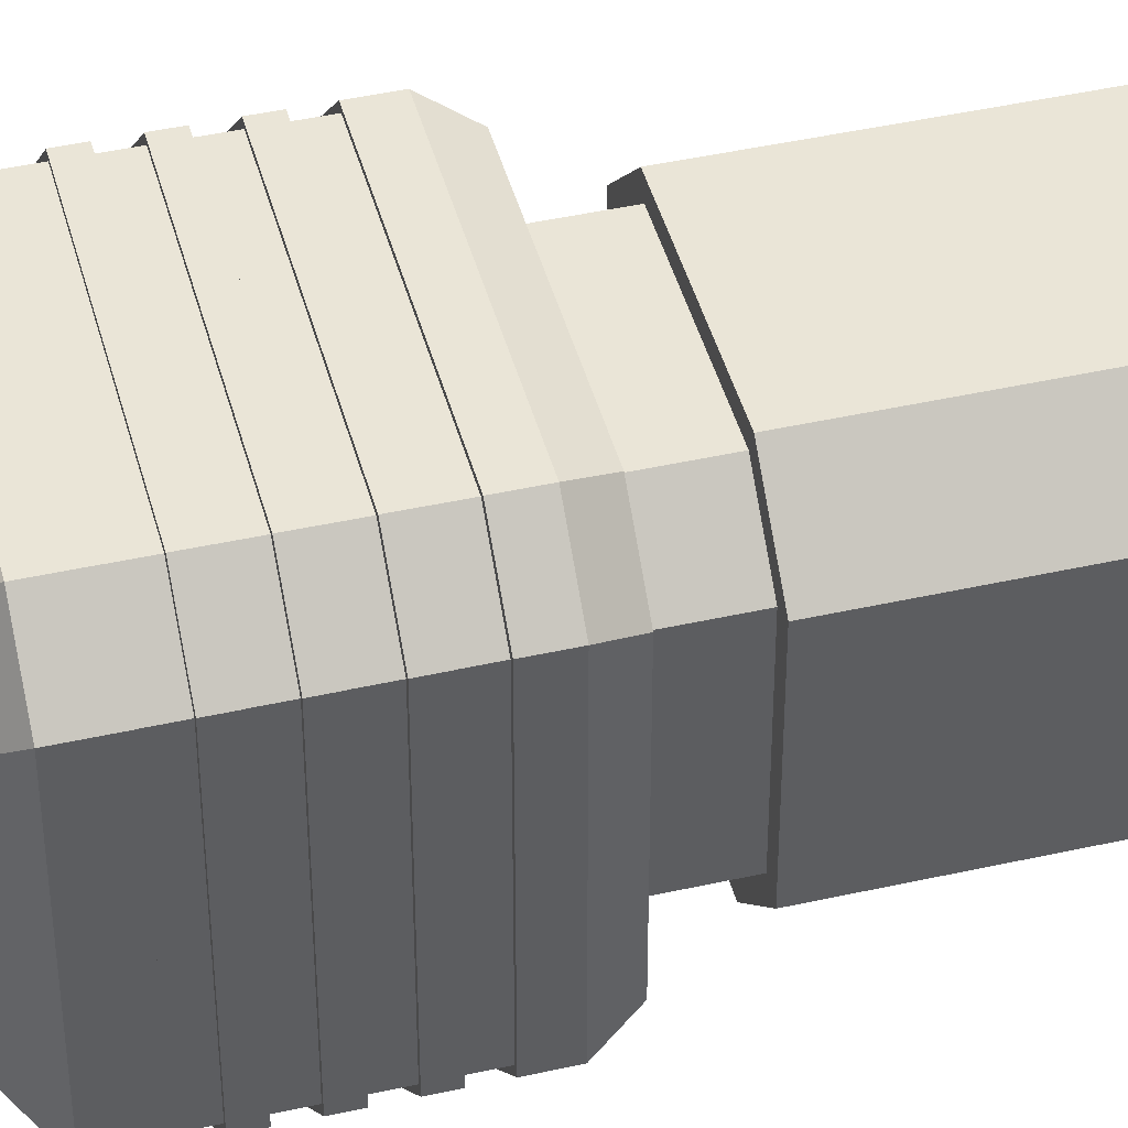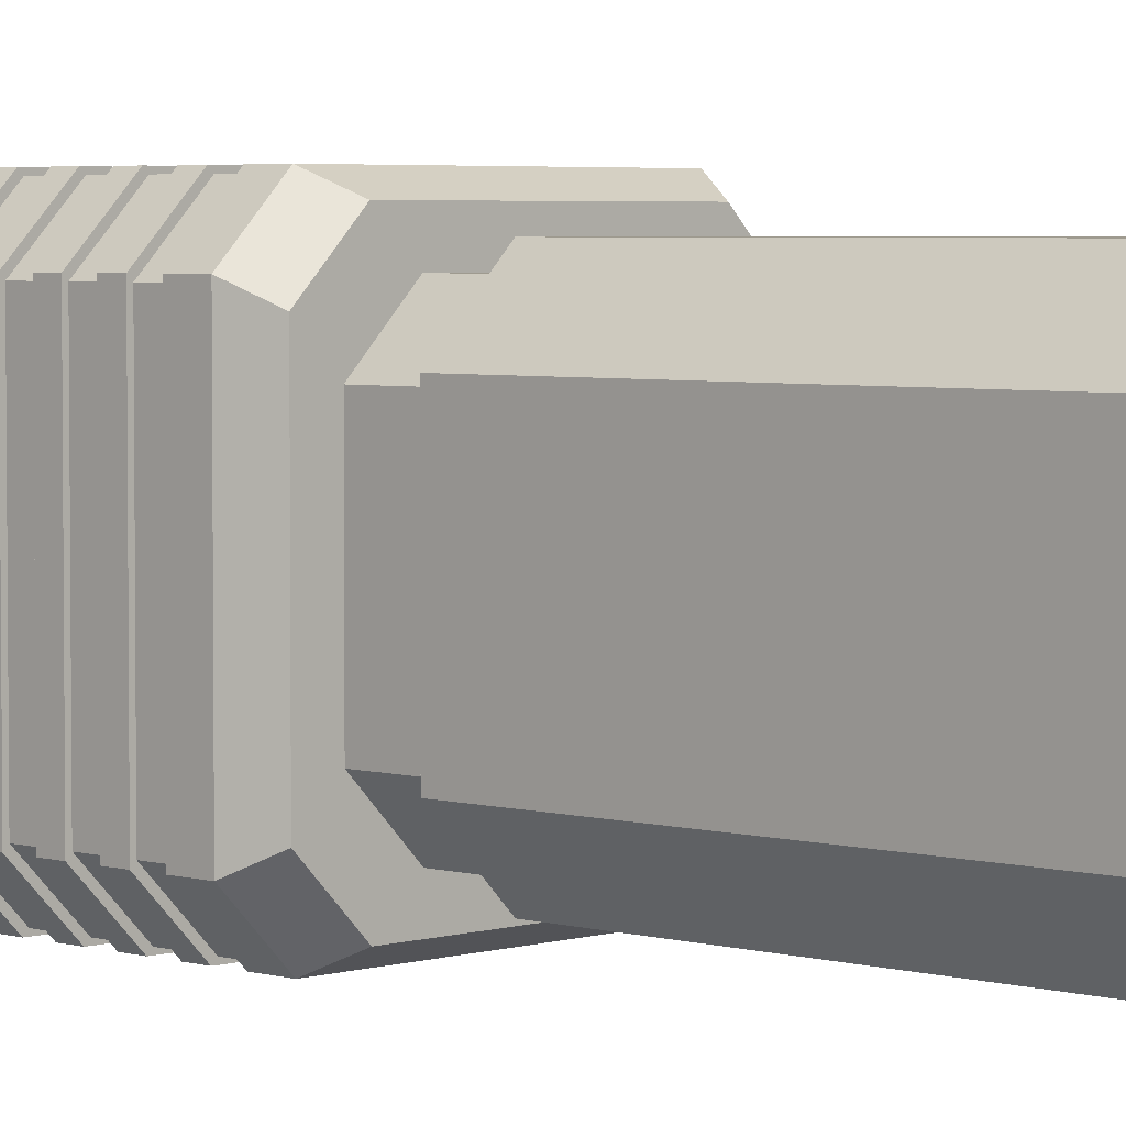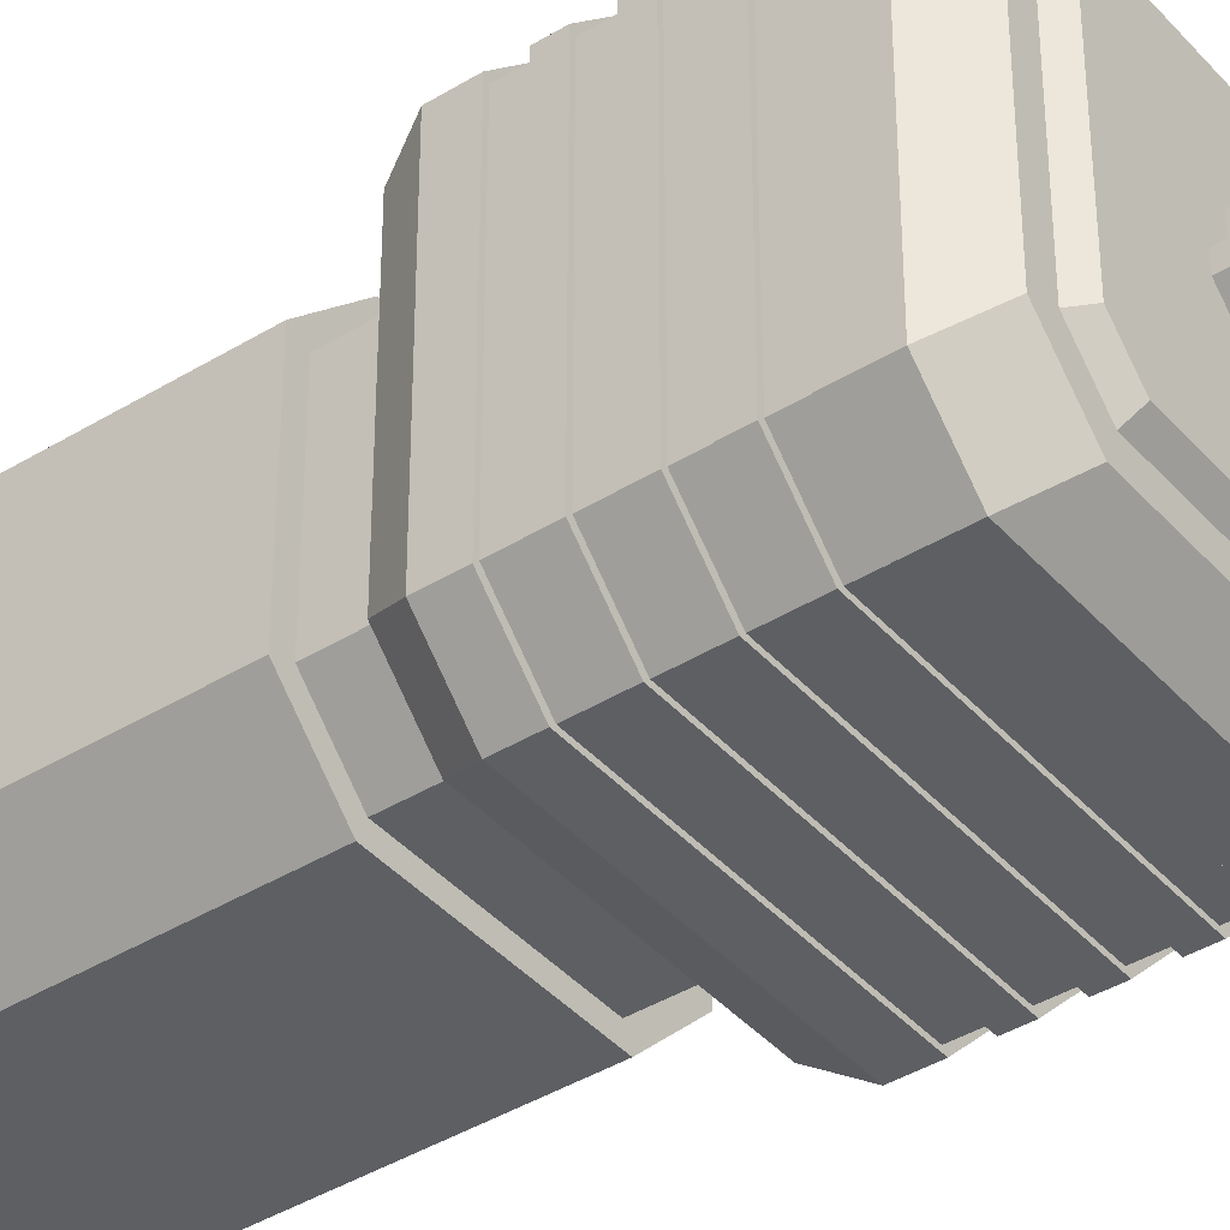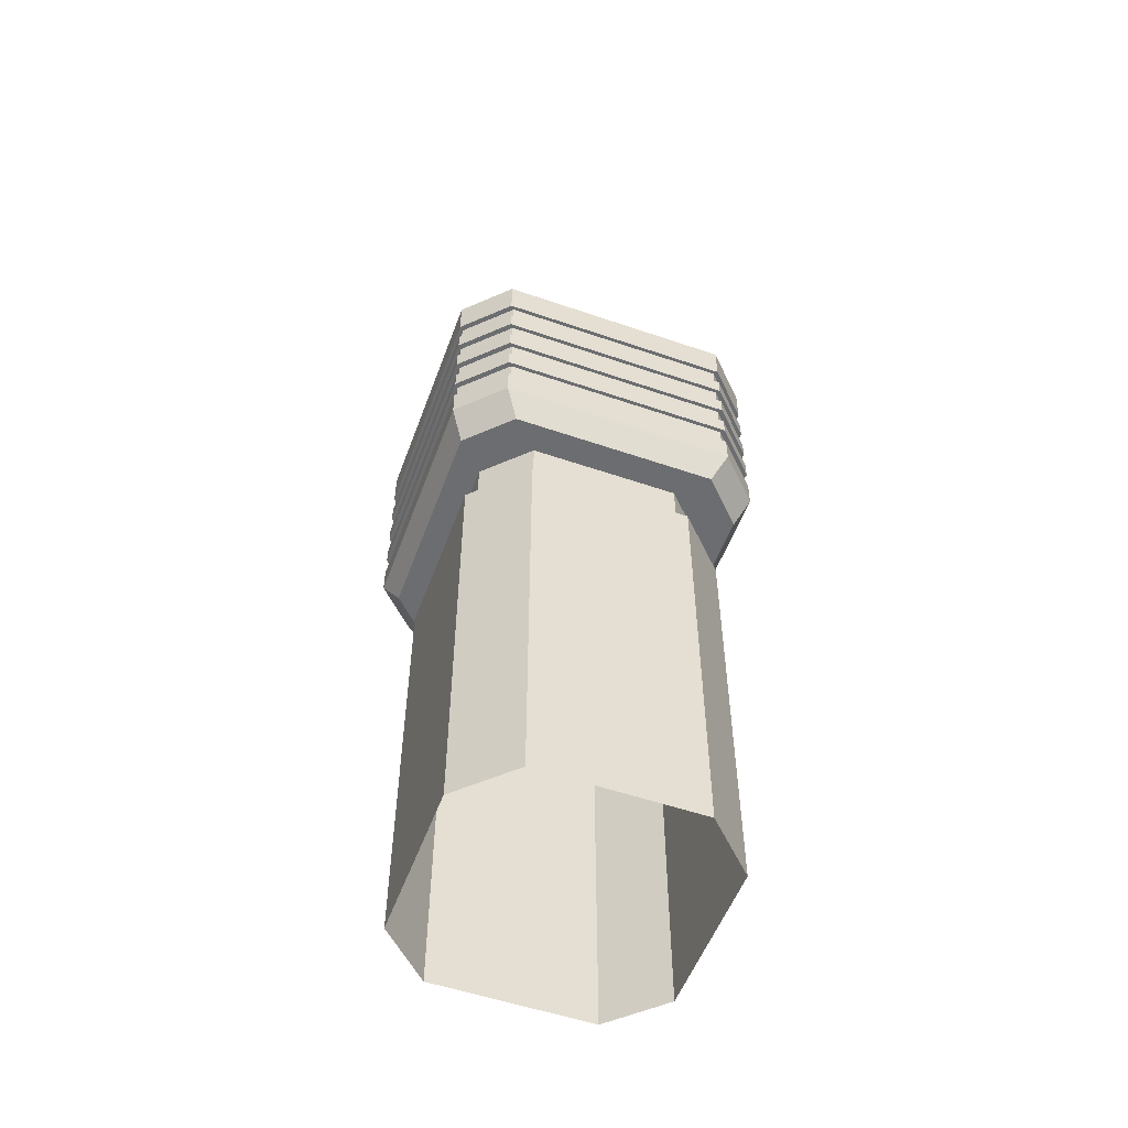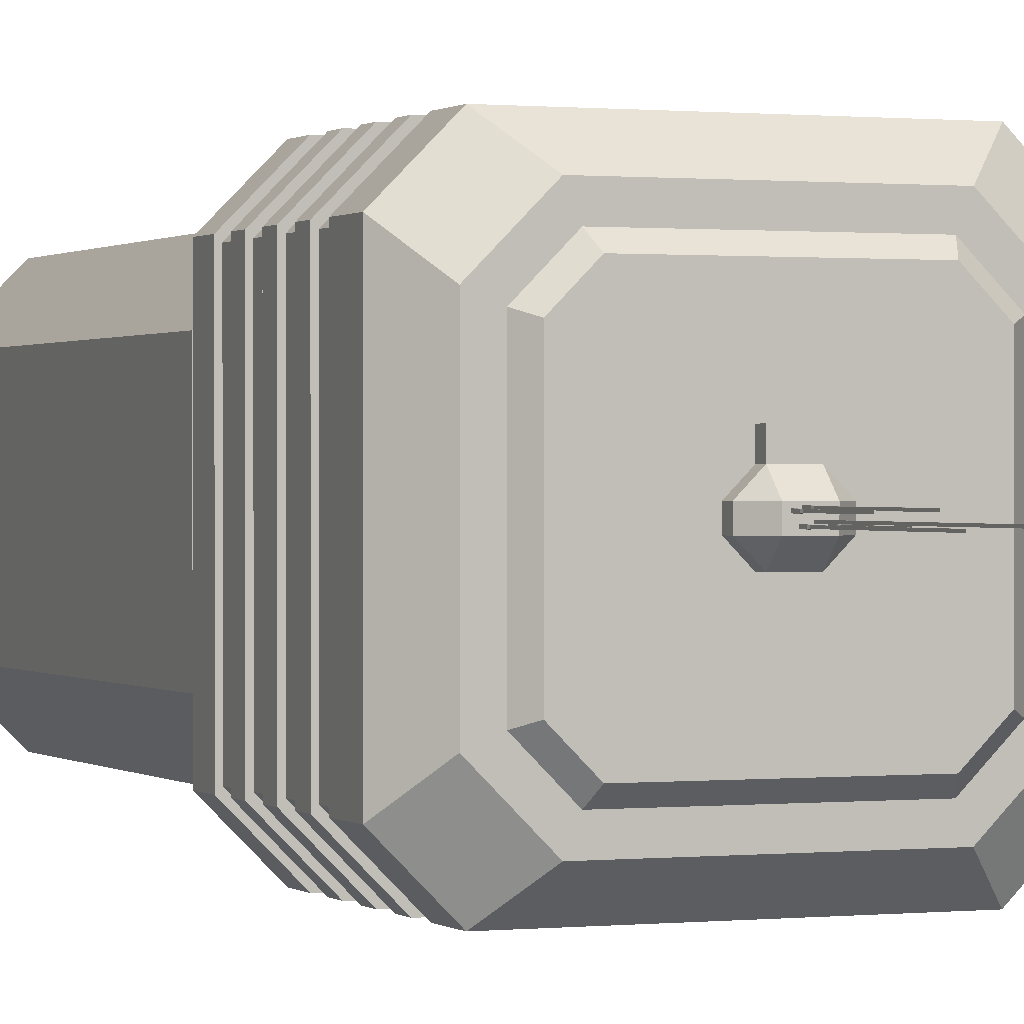
<metadata>
{"format":"obj","ext":"obj","renderer":"f3d","projection":"perspective","resolution":1024,"background":"white","views":[{"elev":44.2,"azim":-104.7,"up":"+Z"},{"elev":3.8,"azim":-45.8,"up":"+Z"},{"elev":-40.4,"azim":127.0,"up":"+Z"},{"elev":-54.0,"azim":159.9,"up":"+Y"},{"elev":0.5,"azim":157.5,"up":"+Z"}]}
</metadata>
<code>
o Mesh
v -16.5 17 -22.5
v -22.5 17 -16.5
v -22.5 17 16.5
v -16.5 17 22.5
v 22.5 17 -16.5
v 16.5 17 -22.5
v 16.5 17 22.5
v 22.5 17 16.5
v -14.5 13 -20.5
v -20.5 13 -14.5
v -20.5 13 14.5
v -14.5 13 20.5
v 20.5 13 -14.5
v 14.5 13 -20.5
v 14.5 13 20.5
v 20.5 13 14.5
v -10.5 13 -16.5
v -16.5 13 -10.5
v -16.5 13 10.5
v -10.5 13 16.5
v 16.5 13 -10.5
v 10.5 13 -16.5
v 10.5 13 16.5
v 16.5 13 10.5
v -10.5 5 -16.5
v -16.5 5 -10.5
v -16.5 5 10.5
v -10.5 5 16.5
v 16.5 5 -10.5
v 10.5 5 -16.5
v 10.5 5 16.5
v 16.5 5 10.5
v -11.33 5 -18.5
v -18.5 5 -11.33
v -18.5 5 11.33
v -11.33 5 18.5
v 18.5 5 -11.33
v 11.33 5 -18.5
v 11.33 5 18.5
v 18.5 5 11.33
v -11.33 -25 -18.5
v -18.5 -25 -11.33
v -18.5 -25 11.33
v -11.33 -25 18.5
v 18.5 -25 -11.33
v 11.33 -25 -18.5
v 11.33 -25 18.5
v 18.5 -25 11.33
v -16.5 40.5 -22.5
v -22.5 40.5 -16.5
v -22.5 40.5 16.5
v -16.5 40.5 22.5
v 22.5 40.5 -16.5
v 16.5 40.5 -22.5
v 16.5 40.5 22.5
v 22.5 40.5 16.5
v -16 40.5 -22
v -22 40.5 -16
v -22 40.5 16
v -16 40.5 22
v 22 40.5 -16
v 16 40.5 -22
v 16 40.5 22
v 22 40.5 16
v -16 37.5 -22
v -22 37.5 -16
v -22 37.5 16
v -16 37.5 22
v 22 37.5 -16
v 16 37.5 -22
v 16 37.5 22
v 22 37.5 16
v -16.5 37.5 -22.5
v -22.5 37.5 -16.5
v -22.5 37.5 16.5
v -16.5 37.5 22.5
v 22.5 37.5 -16.5
v 16.5 37.5 -22.5
v 16.5 37.5 22.5
v 22.5 37.5 16.5
v -16.5 35 -22.5
v -22.5 35 -16.5
v -22.5 35 16.5
v -16.5 35 22.5
v 22.5 35 -16.5
v 16.5 35 -22.5
v 16.5 35 22.5
v 22.5 35 16.5
v -16 35 -22
v -22 35 -16
v -22 35 16
v -16 35 22
v 22 35 -16
v 16 35 -22
v 16 35 22
v 22 35 16
v -16 32 -22
v -22 32 -16
v -22 32 16
v -16 32 22
v 22 32 -16
v 16 32 -22
v 16 32 22
v 22 32 16
v -16.5 32 -22.5
v -22.5 32 -16.5
v -22.5 32 16.5
v -16.5 32 22.5
v 22.5 32 -16.5
v 16.5 32 -22.5
v 16.5 32 22.5
v 22.5 32 16.5
v -16.5 45.75 22.5
v -22.5 45.75 16.5
v -22.5 45.75 -16.5
v -16.5 45.75 -22.5
v 22.5 45.75 16.5
v 16.5 45.75 22.5
v 16.5 45.75 -22.5
v 22.5 45.75 -16.5
v -12.5 49.75 18.5
v -18.5 49.75 12.5
v -18.5 49.75 -12.5
v -12.5 49.75 -18.5
v 18.5 49.75 12.5
v 12.5 49.75 18.5
v 12.5 49.75 -18.5
v 18.5 49.75 -12.5
v -16.5 29.5 -22.5
v -22.5 29.5 -16.5
v -22.5 29.5 16.5
v -16.5 29.5 22.5
v 22.5 29.5 -16.5
v 16.5 29.5 -22.5
v 16.5 29.5 22.5
v 22.5 29.5 16.5
v -16 29.5 -22
v -22 29.5 -16
v -22 29.5 16
v -16 29.5 22
v 22 29.5 -16
v 16 29.5 -22
v 16 29.5 22
v 22 29.5 16
v -16 26.5 -22
v -22 26.5 -16
v -22 26.5 16
v -16 26.5 22
v 22 26.5 -16
v 16 26.5 -22
v 16 26.5 22
v 22 26.5 16
v -16.5 26.5 -22.5
v -22.5 26.5 -16.5
v -22.5 26.5 16.5
v -16.5 26.5 22.5
v 22.5 26.5 -16.5
v 16.5 26.5 -22.5
v 16.5 26.5 22.5
v 22.5 26.5 16.5
v -16.5 24 -22.5
v -22.5 24 -16.5
v -22.5 24 16.5
v -16.5 24 22.5
v 22.5 24 -16.5
v 16.5 24 -22.5
v 16.5 24 22.5
v 22.5 24 16.5
v -16 24 -22
v -22 24 -16
v -22 24 16
v -16 24 22
v 22 24 -16
v 16 24 -22
v 16 24 22
v 22 24 16
v -16 21 -22
v -22 21 -16
v -22 21 16
v -16 21 22
v 22 21 -16
v 16 21 -22
v 16 21 22
v 22 21 16
v -16.5 21 -22.5
v -22.5 21 -16.5
v -22.5 21 16.5
v -16.5 21 22.5
v 22.5 21 -16.5
v 16.5 21 -22.5
v 16.5 21 22.5
v 22.5 21 16.5
v 18.5 -55 -11.33
v 18.5 -55 11.33
v 11.33 -55 18.5
v -11.33 -55 18.5
v -18.5 -55 11.33
v -18.5 -55 -11.33
v -11.33 -55 -18.5
v 11.33 -55 -18.5
v -11.36 49.75 15.75
v -15.75 49.75 11.36
v -15.75 49.75 -11.36
v -11.36 49.75 -15.75
v 15.75 49.75 11.36
v 11.36 49.75 15.75
v 11.36 49.75 -15.75
v 15.75 49.75 -11.36
v -10.74 51.25 14.25
v -14.25 51.25 10.74
v -14.25 51.25 -10.74
v -10.74 51.25 -14.25
v 14.25 51.25 10.74
v 10.74 51.25 14.25
v 10.74 51.25 -14.25
v 14.25 51.25 -10.74
v 0.3436 55.67 0.4297
v 0.5264 55.67 0.4297
v 0.5264 55.67 0.7003
v 0.3436 55.67 0.7003
v 0.3966 56 0.4827
v 0.4733 56 0.4827
v 0.4733 56 0.6473
v 0.3966 56 0.6473
v 0.3762 56 0.4623
v 0.4937 56 0.4623
v 0.4937 56 0.6676
v 0.3762 56 0.6676
v 0.3762 70.37 0.4623
v 0.4937 70.37 0.4623
v 0.4937 70.37 0.6676
v 0.3762 70.37 0.6676
v 0.3436 54.53 0.7003
v 0.5264 54.53 0.7003
v 0.5264 54.53 0.4297
v 0.3436 54.53 0.4297
v -1.221 55.67 -0.5753
v -1.039 55.67 -0.5753
v -1.039 55.67 -0.3047
v -1.221 55.67 -0.3047
v -1.168 55.93 -0.5223
v -1.092 55.93 -0.5223
v -1.092 55.93 -0.3577
v -1.168 55.93 -0.3577
v -1.189 55.93 -0.5427
v -1.071 55.93 -0.5427
v -1.071 55.93 -0.3373
v -1.189 55.93 -0.3373
v -1.189 64.3 -0.5427
v -1.071 64.3 -0.5427
v -1.071 64.3 -0.3373
v -1.189 64.3 -0.3373
v -1.221 54.53 -0.3047
v -1.039 54.53 -0.3047
v -1.039 54.53 -0.5753
v -1.221 54.53 -0.5753
v 3.735 50.88 0.935
v -3.705 50.88 0.935
v -3.705 50.88 -0.945
v 3.735 50.88 -0.945
v 1.735 54.6 0.935
v -1.705 54.6 0.935
v -1.705 54.6 -0.945
v 1.735 54.6 -0.945
v 1.009 55.67 0.2647
v 1.191 55.67 0.2647
v 1.191 55.67 0.5353
v 1.009 55.67 0.5353
v 1.062 55.93 0.3177
v 1.138 55.93 0.3177
v 1.138 55.93 0.4823
v 1.062 55.93 0.4823
v 1.041 55.93 0.2973
v 1.159 55.93 0.2973
v 1.159 55.93 0.5027
v 1.041 55.93 0.5027
v 1.041 64.3 0.2973
v 1.159 64.3 0.2973
v 1.159 64.3 0.5027
v 1.041 64.3 0.5027
v 1.009 54.53 0.5353
v 1.191 54.53 0.5353
v 1.191 54.53 0.2647
v 1.009 54.53 0.2647
v 0.5636 55.67 -0.5903
v 0.7464 55.67 -0.5903
v 0.7464 55.67 -0.3197
v 0.5636 55.67 -0.3197
v 0.6166 55.93 -0.5373
v 0.6933 55.93 -0.5373
v 0.6933 55.93 -0.3727
v 0.6166 55.93 -0.3727
v 0.5962 55.93 -0.5577
v 0.7137 55.93 -0.5577
v 0.7137 55.93 -0.3523
v 0.5962 55.93 -0.3523
v 0.5962 73.6 -0.5577
v 0.7137 73.6 -0.5577
v 0.7137 73.6 -0.3523
v 0.5962 73.6 -0.3523
v 0.5636 54.53 -0.3197
v 0.7464 54.53 -0.3197
v 0.7464 54.53 -0.5903
v 0.5636 54.53 -0.5903
v 1.735 50.88 2.935
v -1.705 50.88 2.935
v -1.705 50.88 -2.945
v 1.735 50.88 -2.945
v 1.735 52.6 2.935
v -1.705 52.6 2.935
v -1.705 52.6 -2.945
v 1.735 52.6 -2.945
v -3.705 52.6 0.935
v -3.705 52.6 -0.945
v 3.735 52.6 -0.945
v 3.735 52.6 0.935
v 1.735 52.6 2.935
v -1.705 52.6 2.935
v 1.735 52.6 -2.945
v -1.705 52.6 -2.945
v 1.735 50.88 5.135
v -1.705 50.88 5.135
v 1.735 52.6 5.135
v -1.705 52.6 5.135
v -0.2883 54.45 -0.2676
v -0.2117 54.45 -0.2676
v -0.2117 54.45 -0.103
v -0.2883 54.45 -0.103
v -0.3087 54.45 -0.288
v -0.1913 54.45 -0.288
v -0.1913 54.45 -0.08264
v -0.3087 54.45 -0.08264
v -0.3087 79.82 -0.288
v -0.1913 79.82 -0.288
v -0.1913 79.82 -0.08264
v -0.3087 79.82 -0.08264
v -0.3414 53.05 -0.3206
v -0.1586 53.05 -0.3206
v -0.3414 53.05 -0.05001
v -0.1586 53.05 -0.05001
v -0.3414 54.12 -0.3206
v -0.1586 54.12 -0.3206
v -0.1586 54.12 -0.05001
v -0.3414 54.12 -0.05001
g Default
f 39 40 32 31
f 36 39 31 28
f 35 36 28 27
f 34 35 27 26
f 33 34 26 25
f 38 33 25 30
f 37 38 30 29
f 40 37 29 32
f 40 39 47 48
f 39 36 44 47
f 36 35 43 44
f 35 34 42 43
f 34 33 41 42
f 33 38 46 41
f 38 37 45 46
f 37 40 48 45
f 46 45 193 200
f 45 48 194 193
f 48 47 195 194
f 47 44 196 195
f 44 43 197 196
f 43 42 198 197
f 42 41 199 198
f 41 46 200 199
f 10 2 1 9
f 3 11 12 4
f 14 6 5 13
f 7 15 16 8
f 18 10 9 17
f 11 19 20 12
f 22 14 13 21
f 15 23 24 16
f 26 18 17 25
f 19 27 28 20
f 21 29 30 22
f 23 31 32 24
f 2 10 11 3
f 6 14 9 1
f 8 16 13 5
f 4 12 15 7
f 10 18 19 11
f 14 22 17 9
f 16 24 21 13
f 12 20 23 15
f 18 26 27 19
f 22 30 25 17
f 24 32 29 21
f 20 28 31 23
f 99 107 108 100
f 106 98 97 105
f 94 86 85 93
f 87 95 96 88
f 83 91 92 84
f 90 82 81 89
f 110 102 101 109
f 103 111 112 104
f 86 78 77 85
f 79 87 88 80
f 74 66 65 73
f 67 75 76 68
f 75 83 84 76
f 82 74 73 81
f 78 70 69 77
f 71 79 80 72
f 53 61 62 54
f 55 63 64 56
f 58 50 49 57
f 51 59 60 52
f 56 64 61 53
f 52 60 63 55
f 50 58 59 51
f 54 62 57 49
f 74 75 67 66
f 78 73 65 70
f 80 77 69 72
f 76 79 71 68
f 74 82 83 75
f 78 86 81 73
f 80 88 85 77
f 76 84 87 79
f 88 96 93 85
f 84 92 95 87
f 82 90 91 83
f 86 94 89 81
f 106 107 99 98
f 110 105 97 102
f 112 109 101 104
f 108 111 103 100
f 128 120 119 127
f 126 118 117 125
f 122 114 113 121
f 115 123 124 116
f 120 128 125 117
f 116 124 127 119
f 114 122 123 115
f 118 126 121 113
f 179 187 188 180
f 186 178 177 185
f 174 166 165 173
f 167 175 176 168
f 163 171 172 164
f 170 162 161 169
f 190 182 181 189
f 183 191 192 184
f 166 158 157 165
f 159 167 168 160
f 154 146 145 153
f 147 155 156 148
f 155 163 164 156
f 162 154 153 161
f 158 150 149 157
f 151 159 160 152
f 133 141 142 134
f 135 143 144 136
f 138 130 129 137
f 131 139 140 132
f 136 144 141 133
f 132 140 143 135
f 130 138 139 131
f 134 142 137 129
f 154 155 147 146
f 158 153 145 150
f 160 157 149 152
f 156 159 151 148
f 154 162 163 155
f 158 166 161 153
f 160 168 165 157
f 156 164 167 159
f 168 176 173 165
f 164 172 175 167
f 162 170 171 163
f 166 174 169 161
f 186 187 179 178
f 190 185 177 182
f 192 189 181 184
f 188 191 183 180
f 7 8 192 191
f 8 5 189 192
f 5 6 190 189
f 4 7 191 188
f 3 4 188 187
f 6 1 185 190
f 2 3 187 186
f 1 2 186 185
f 119 120 53 54
f 120 117 56 53
f 117 118 55 56
f 116 119 54 49
f 118 113 52 55
f 115 116 49 50
f 114 115 50 51
f 113 114 51 52
f 110 109 133 134
f 106 130 131 107
f 108 107 131 132
f 112 136 133 109
f 108 132 135 111
f 111 135 136 112
f 106 105 129 130
f 110 134 129 105
f 125 128 208 205
f 128 127 207 208
f 127 124 204 207
f 124 123 203 204
f 123 122 202 203
f 122 121 201 202
f 121 126 206 201
f 126 125 205 206
f 203 202 210 211
f 202 201 209 210
f 201 206 214 209
f 206 205 213 214
f 205 208 216 213
f 208 207 215 216
f 207 204 212 215
f 204 203 211 212
f 213 216 215 212 211 210 209 214
f 222 221 225 226
f 221 224 228 225
f 224 223 227 228
f 223 222 226 227
f 228 227 231 232
f 227 226 230 231
f 226 225 229 230
f 225 228 232 229
f 229 232 231 230
f 220 233 234 219
f 219 234 235 218
f 218 235 236 217
f 217 236 233 220
f 242 241 245 246
f 241 244 248 245
f 244 243 247 248
f 243 242 246 247
f 248 247 251 252
f 247 246 250 251
f 246 245 249 250
f 245 248 252 249
f 249 252 251 250
f 240 253 254 239
f 239 254 255 238
f 238 255 256 237
f 237 256 253 240
f 257 258 259 260
f 261 264 263 262
f 270 269 273 274
f 269 272 276 273
f 272 271 275 276
f 271 270 274 275
f 276 275 279 280
f 275 274 278 279
f 274 273 277 278
f 273 276 280 277
f 277 280 279 278
f 268 281 282 267
f 267 282 283 266
f 266 283 284 265
f 265 284 281 268
f 290 289 293 294
f 289 292 296 293
f 292 291 295 296
f 291 290 294 295
f 296 295 299 300
f 295 294 298 299
f 294 293 297 298
f 293 296 300 297
f 297 300 299 298
f 288 301 302 287
f 287 302 303 286
f 286 303 304 285
f 285 304 301 288
f 261 262 310 309
f 258 257 305 306
f 263 264 312 311
f 260 259 307 308
f 311 312 308 307
f 259 258 313 314
f 263 314 313 262
f 257 260 315 316
f 261 316 315 264
f 316 261 309 317
f 257 316 317 305
f 306 318 313 258
f 262 313 318 310
f 308 319 315 260
f 264 315 319 312
f 314 263 311 320
f 259 314 320 307
f 310 306 322 324
f 306 305 321 322
f 305 309 323 321
f 309 310 324 323
f 323 324 322 321
f 266 265 269 270
f 238 237 241 242
f 287 286 290 291
f 285 288 292 289
f 286 285 289 290
f 220 219 223 224
f 219 218 222 223
f 217 220 224 221
f 268 267 271 272
f 240 239 243 244
f 218 217 221 222
f 267 266 270 271
f 265 268 272 269
f 237 240 244 241
f 239 238 242 243
f 288 287 291 292
f 329 330 326 325
f 332 329 325 328
f 331 332 328 327
f 330 331 327 326
f 332 331 335 336
f 331 330 334 335
f 330 329 333 334
f 329 332 336 333
f 333 336 335 334
f 342 341 325 326
f 344 343 327 328
f 343 342 326 327
f 341 344 328 325
f 338 337 341 342
f 342 343 340 338
f 337 339 344 341
f 344 339 340 343
f 102 94 93 101
f 104 96 95 103
f 66 58 57 65
f 91 99 100 92
f 98 90 89 97
f 68 60 59 67
f 61 69 70 62
f 72 64 63 71
f 62 70 65 57
f 64 72 69 61
f 60 68 71 63
f 58 66 67 59
f 90 98 99 91
f 94 102 97 89
f 96 104 101 93
f 92 100 103 95
f 182 174 173 181
f 184 176 175 183
f 146 138 137 145
f 171 179 180 172
f 178 170 169 177
f 148 140 139 147
f 141 149 150 142
f 152 144 143 151
f 142 150 145 137
f 144 152 149 141
f 140 148 151 143
f 138 146 147 139
f 170 178 179 171
f 174 182 177 169
f 176 184 181 173
f 172 180 183 175

</code>
